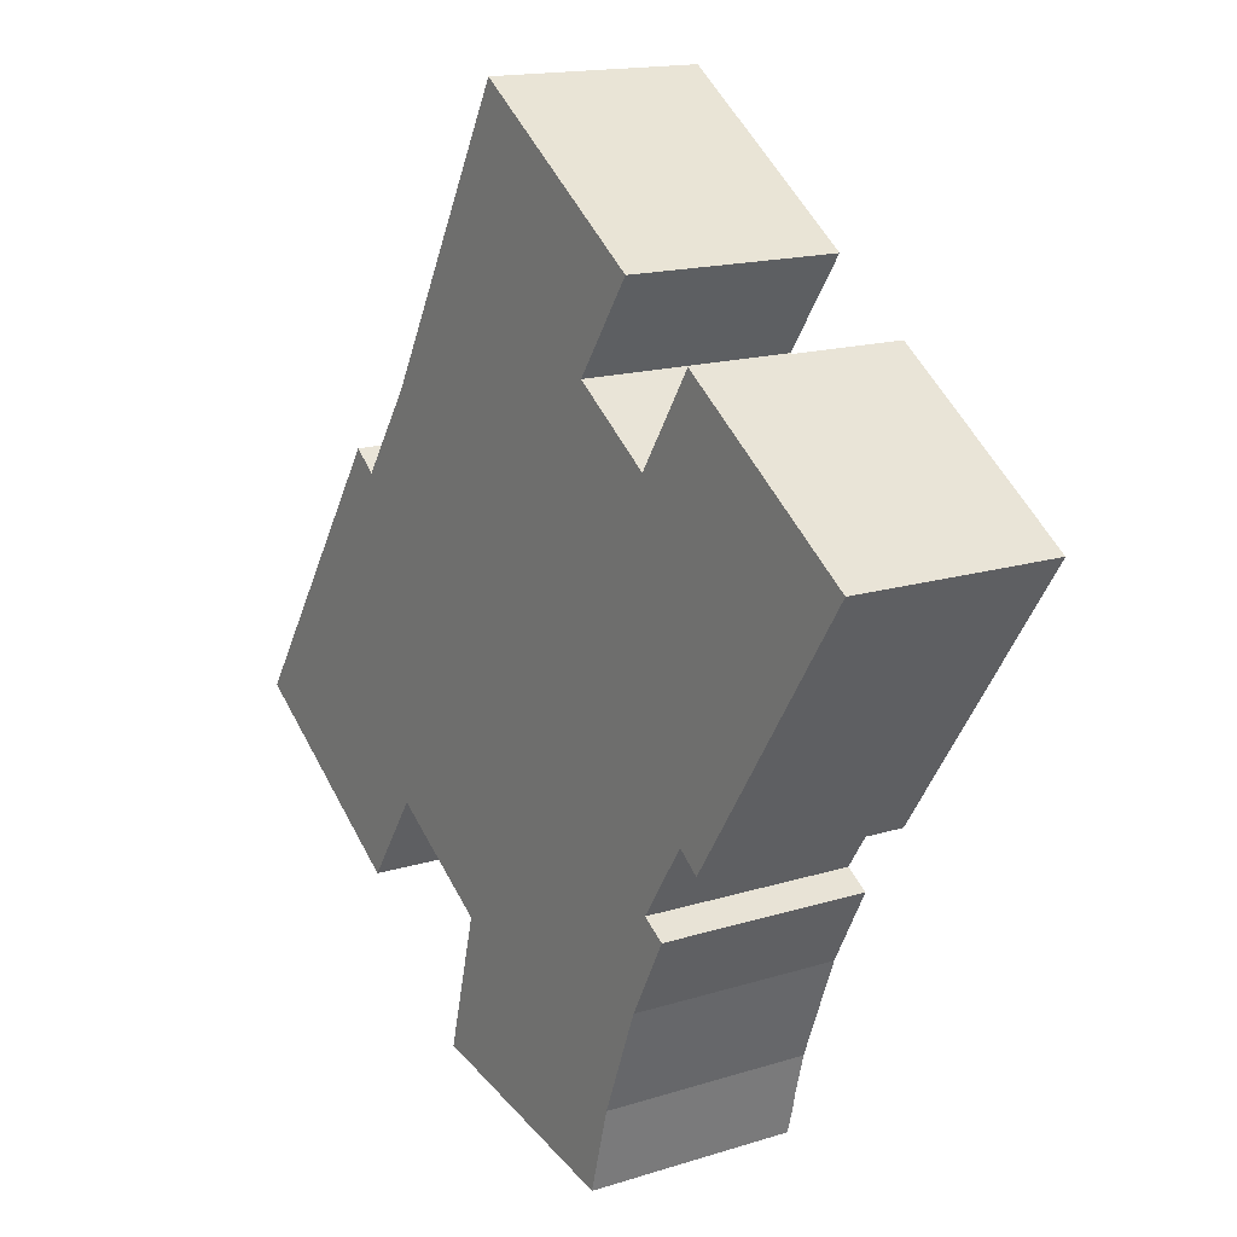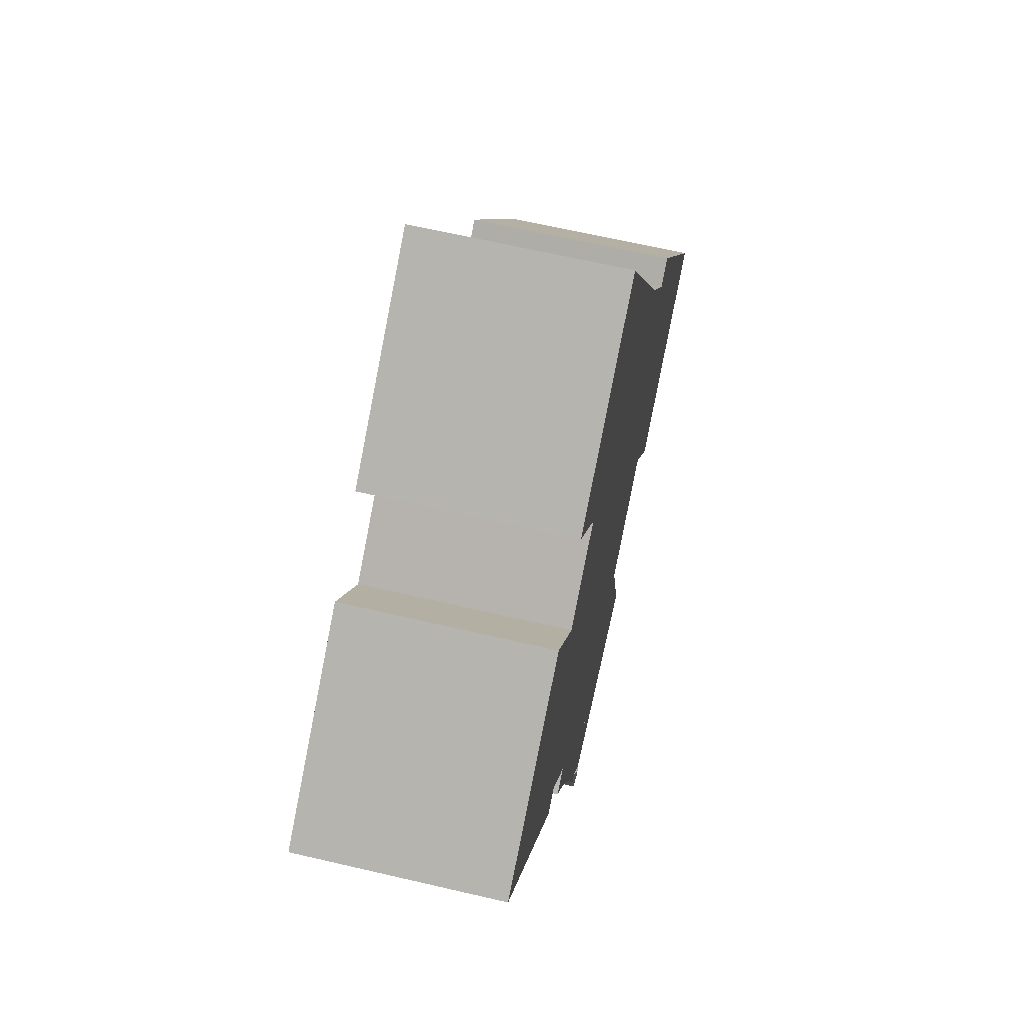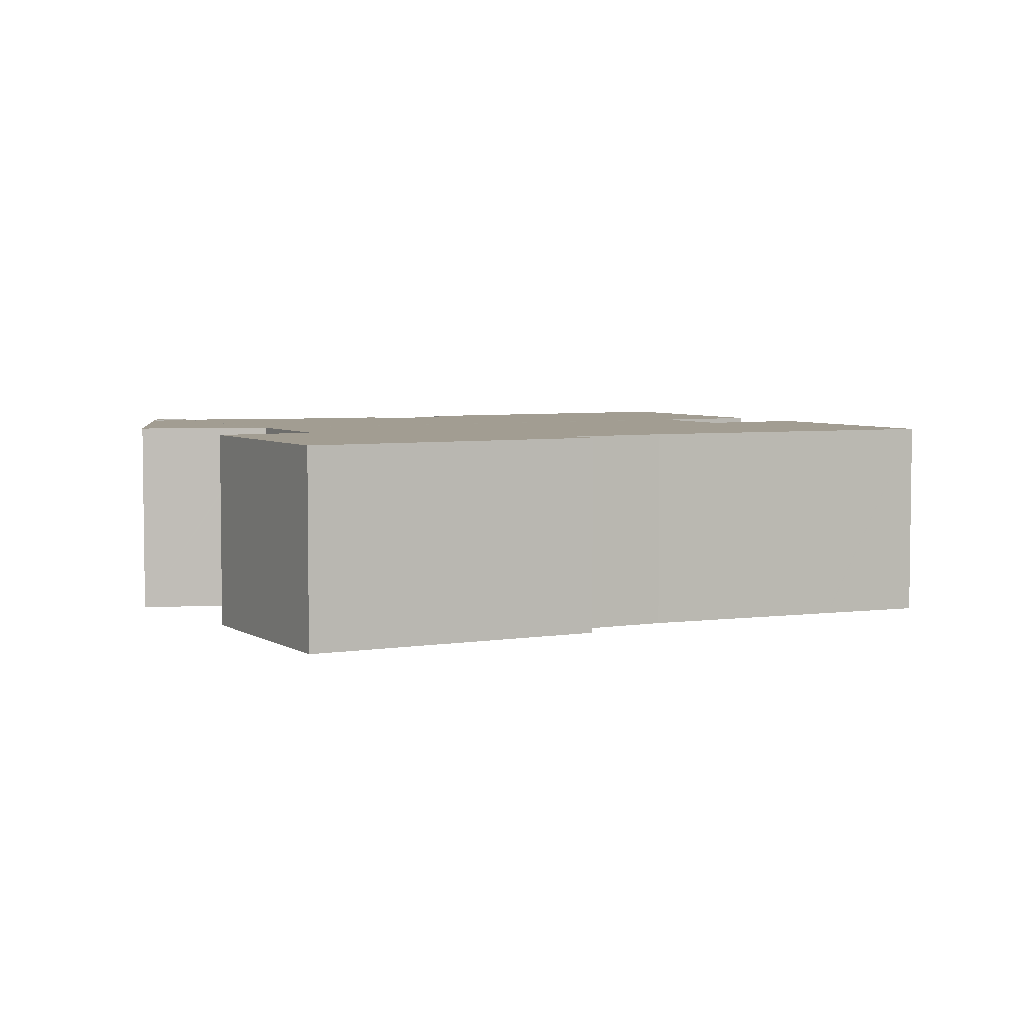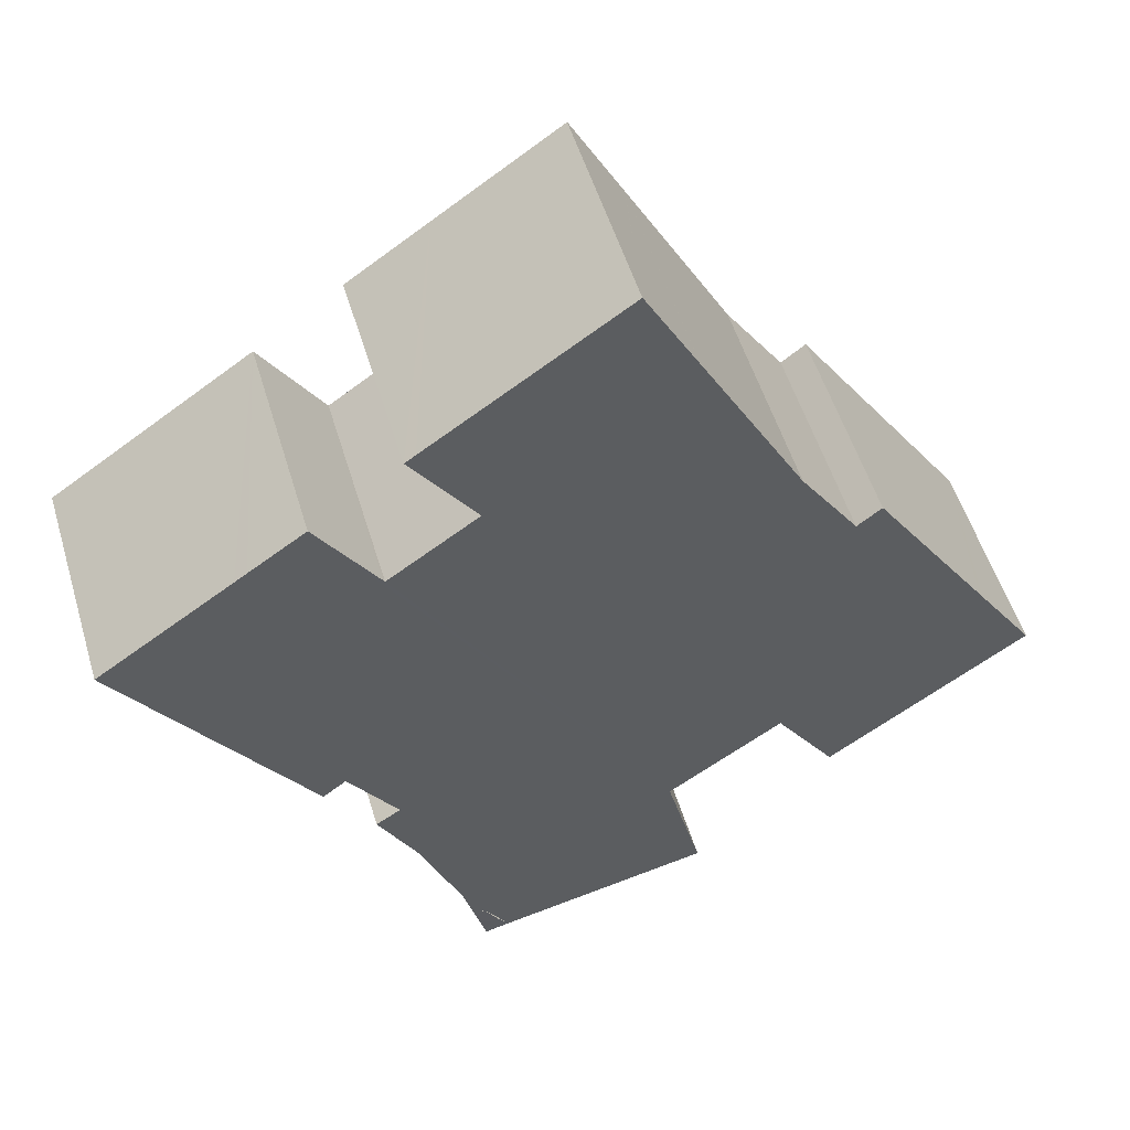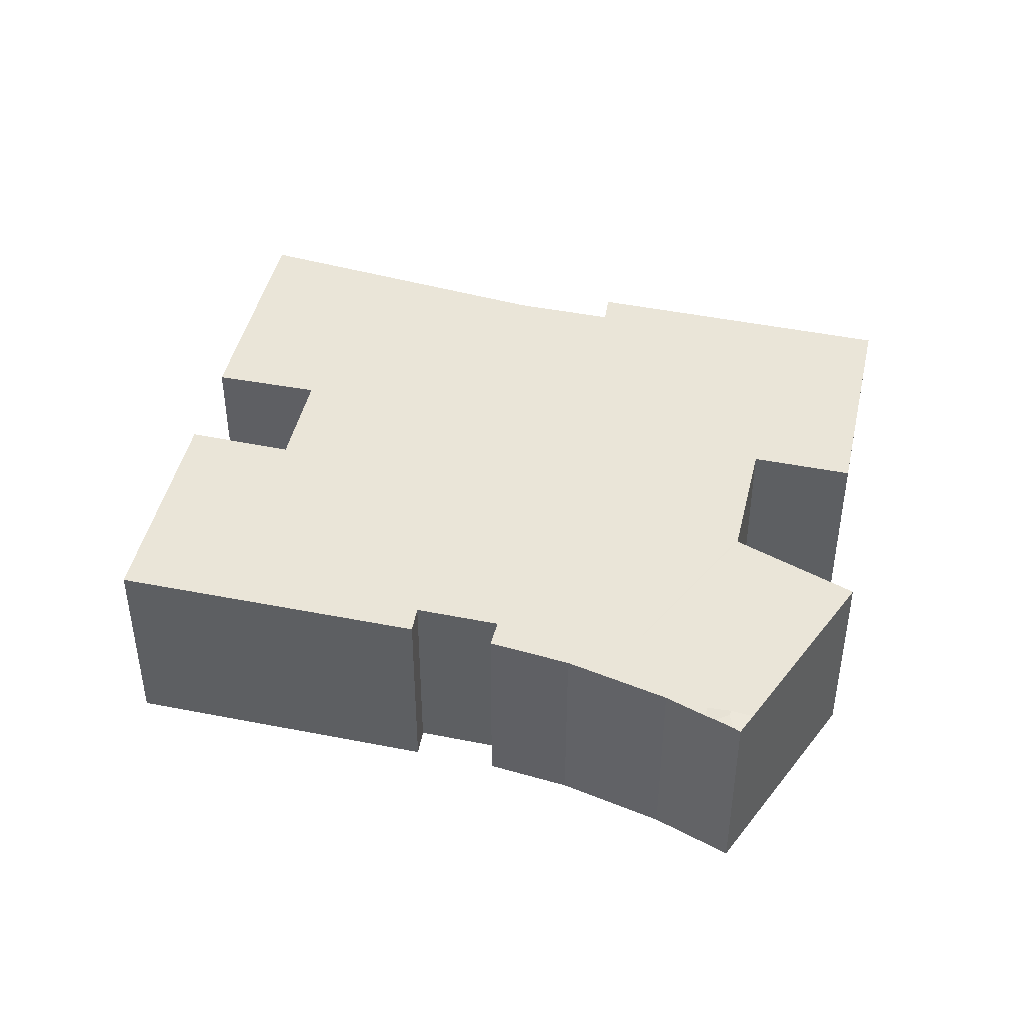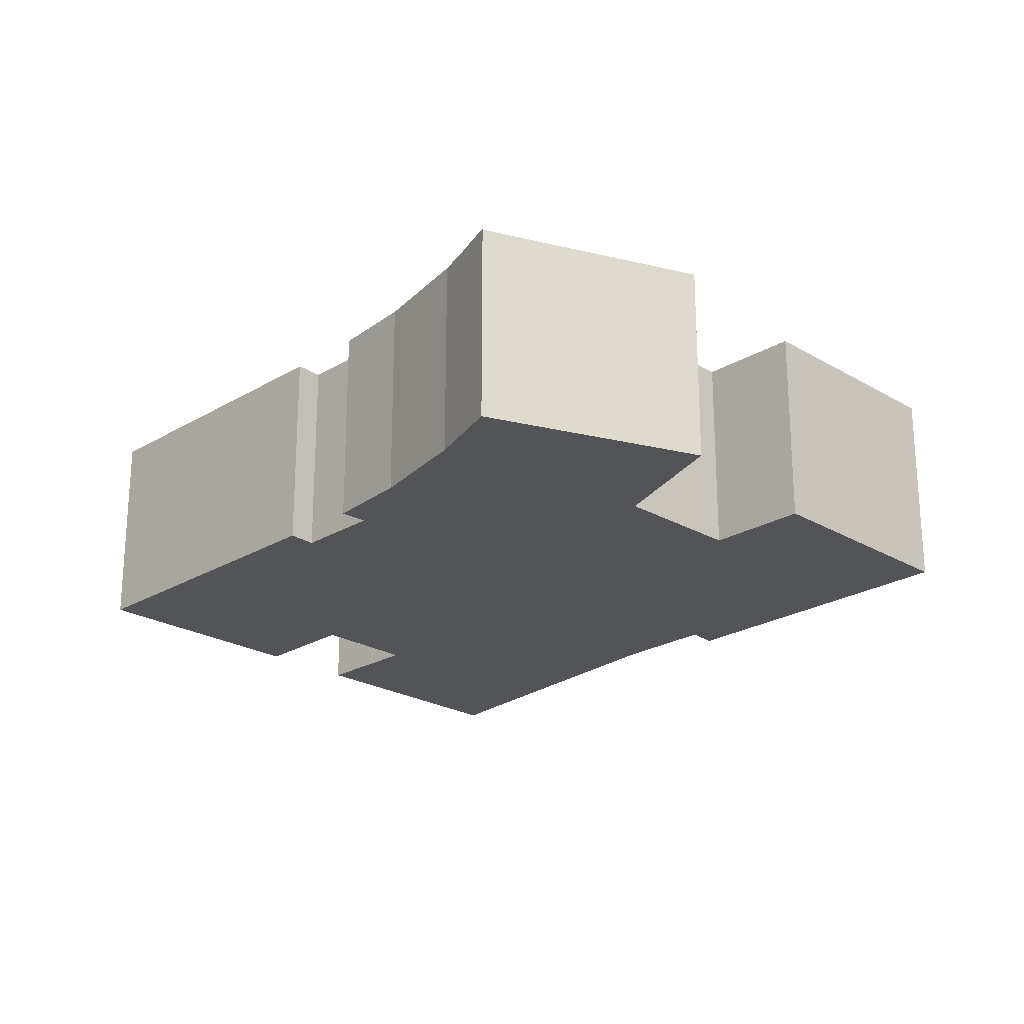
<metadata>
{"format":"obj","ext":"obj","renderer":"f3d","projection":"perspective","resolution":1024,"background":"white","views":[{"elev":15.6,"azim":56.5,"up":"+Z"},{"elev":64.1,"azim":103.3,"up":"+Z"},{"elev":4.9,"azim":-84.1,"up":"+Y"},{"elev":52.8,"azim":163.4,"up":"+Z"},{"elev":44.9,"azim":136.9,"up":"+Y"},{"elev":-23.2,"azim":169.4,"up":"+Y"}]}
</metadata>
<code>
v  19.88 7.505 -10.22
v  20.32 7.443 -11.08
v  19.44 7.433 -10.89
v  20.39 7.466 -10.82
v  20.08 7.503 -10.3
v  22.08 7.433 -5.709
v  13.25 7.433 -4.43
v  13.16 7.432 -4.371
v  22.59 7.432 -4.406
v  23.24 7.432 -1.183
v  24.05 7.432 -1.692
v  23.18 7.432 -1.146
v  30.09 7.432 7.304
v  27.57 7.432 13.68
v  32.25 7.432 10.5
v  25.76 7.432 0.873
v  24.95 7.432 1.492
v  23.3 7.432 -0.98
v  27.14 7.432 13.97
v  25.18 7.432 15.3
v  23.06 7.431 12.07
v  22.99 7.431 11.97
v  22.88 7.431 12.05
v  19.86 7.432 14.12
v  19.27 7.432 19.34
v  14.94 7.432 22.26
v  12.51 7.432 -3.934
v  9.669 7.432 -2.034
v  9.191 7.432 -1.714
v  13.07 7.432 18.84
v  9.167 7.432 -1.749
v  7.066 7.432 -4.861
v  13.06 7.432 18.83
v  9.372 7.432 12.08
v  7.297 7.432 9.002
v  0 7.432 4.551e-16
v  2.082 7.432 3.125
v  6.436 7.432 9.664
v  2.248 7.432 3.375
v  19.92 7.432 14.2
v  21.76 7.432 17.65
v  22.14 7.432 17.39
v  21.14 7.433 -8.098
v  21.05 7.433 -8.416
v  20.7 7.434 -9.684
v  13.22 7.432 -4.541
v  20.37 7.433 -9.458
v  12.2 7.432 -8.515
v  19.88 7.433 -10.22
v  13.99 7.432 -9.747
v  11.99 7.432 -9.326
v  20.59 7.465 -10.07
v  20.32 6.784e-16 -11.08
v  11.99 5.711e-16 -9.326
v  19.44 6.671e-16 -10.89
v  13.99 5.968e-16 -9.747
v  13.22 2.781e-16 -4.541
v  13.25 2.713e-16 -4.43
v  12.2 5.214e-16 -8.515
v  9.669 1.245e-16 -2.034
v  9.191 1.05e-16 -1.714
v  13.16 2.676e-16 -4.371
v  12.51 2.409e-16 -3.934
v  7.066 2.977e-16 -4.861
v  0 0 0
v  25.76 -5.346e-17 0.873
v  24.95 -9.136e-17 1.492
v  9.167 1.071e-16 -1.749
v  22.14 -1.065e-15 17.39
v  19.86 -8.643e-16 14.12
v  19.92 -8.696e-16 14.2
v  32.25 -6.427e-16 10.5
v  30.09 -4.472e-16 7.304
v  23.18 7.017e-17 -1.146
v  23.3 6.001e-17 -0.98
v  24.05 1.036e-16 -1.692
v  22.59 2.698e-16 -4.406
v  6.436 -5.917e-16 9.664
v  2.082 -1.914e-16 3.125
v  2.248 -2.067e-16 3.375
v  7.297 -5.512e-16 9.002
v  9.372 -7.396e-16 12.08
v  13.06 -1.153e-15 18.83
v  13.07 -1.154e-15 18.84
v  14.94 -1.363e-15 22.26
v  22.99 -7.331e-16 11.97
v  25.18 -9.37e-16 15.3
v  23.06 -7.393e-16 12.07
v  19.27 -1.184e-15 19.34
v  21.76 -1.081e-15 17.65
v  22.88 -7.379e-16 12.05
v  27.57 -8.374e-16 13.68
v  27.14 -8.552e-16 13.97
v  23.24 7.244e-17 -1.183
v  21.14 4.959e-16 -8.098
v  22.08 3.496e-16 -5.709
v  21.05 5.153e-16 -8.416
v  20.7 5.93e-16 -9.684
v  20.39 6.623e-16 -10.82
v  20.59 6.165e-16 -10.07
g defaultobject
f 1 2 3
f 2 1 4
f 4 1 5
f 6 7 8
f 9 10 11
f 10 9 6
f 10 6 12
f 13 14 15
f 14 13 16
f 14 16 17
f 14 17 18
f 14 18 19
f 19 18 20
f 20 18 12
f 20 12 6
f 20 6 8
f 20 8 21
f 21 8 22
f 22 8 23
f 23 8 24
f 24 8 25
f 25 8 26
f 26 8 27
f 26 27 28
f 26 28 29
f 26 29 30
f 30 29 31
f 30 31 32
f 30 32 33
f 33 32 34
f 34 32 35
f 35 32 36
f 35 36 37
f 35 37 38
f 38 37 39
f 40 41 42
f 41 40 25
f 25 40 24
f 43 7 6
f 7 43 44
f 7 44 45
f 7 45 46
f 46 45 47
f 47 48 46
f 48 47 49
f 48 49 3
f 48 3 50
f 48 50 51
f 52 47 45
f 47 52 5
f 47 5 1
f 5 52 4
f 49 1 3
f 1 49 47
f 53 3 2
f 3 53 50
f 50 53 51
f 51 53 54
f 54 53 55
f 54 55 56
f 54 48 51
f 48 54 46
f 46 54 7
f 7 54 57
f 7 57 58
f 57 54 59
f 58 8 7
f 8 58 27
f 27 58 28
f 28 58 29
f 29 58 60
f 29 60 61
f 60 58 62
f 60 62 63
f 64 36 32
f 36 64 65
f 66 17 16
f 17 66 67
f 61 31 29
f 31 61 32
f 32 61 64
f 64 61 68
f 69 40 42
f 40 69 24
f 24 69 70
f 70 69 71
f 72 13 15
f 13 72 16
f 16 72 66
f 66 72 73
f 67 18 17
f 18 67 12
f 12 67 74
f 74 67 75
f 76 9 11
f 9 76 77
f 65 37 36
f 37 65 39
f 39 65 38
f 38 65 78
f 78 65 79
f 78 79 80
f 81 34 35
f 34 81 82
f 82 33 34
f 33 82 83
f 33 83 30
f 30 83 26
f 26 83 84
f 26 84 85
f 86 21 22
f 21 86 20
f 20 86 87
f 87 86 88
f 78 35 38
f 35 78 81
f 85 25 26
f 25 85 41
f 41 85 89
f 41 89 42
f 42 89 69
f 69 89 90
f 70 23 24
f 23 70 22
f 22 70 86
f 86 70 91
f 87 19 20
f 19 87 14
f 14 87 15
f 15 87 92
f 15 92 72
f 92 87 93
f 74 10 12
f 10 74 11
f 11 74 76
f 76 74 94
f 77 6 9
f 6 77 43
f 43 77 95
f 95 77 96
f 95 44 43
f 44 95 45
f 45 95 52
f 52 95 4
f 4 95 2
f 2 95 97
f 2 97 98
f 2 98 53
f 53 98 99
f 99 98 100
f 99 55 53
f 55 99 100
f 55 100 56
f 56 100 98
f 56 98 97
f 56 97 95
f 56 95 54
f 54 95 96
f 54 96 59
f 59 96 57
f 57 96 77
f 57 77 76
f 57 76 58
f 58 76 62
f 62 76 63
f 63 76 60
f 60 76 94
f 60 94 74
f 60 74 75
f 60 75 67
f 60 67 61
f 92 86 72
f 86 92 88
f 88 92 87
f 87 92 93
f 91 81 86
f 81 91 82
f 82 91 70
f 82 70 83
f 83 70 71
f 83 71 69
f 83 69 90
f 83 90 89
f 83 89 84
f 84 89 85
f 73 67 66
f 67 73 65
f 65 73 79
f 79 73 72
f 79 72 80
f 80 72 81
f 80 81 78
f 81 72 86
f 68 65 64
f 65 68 61
f 65 61 67

</code>
